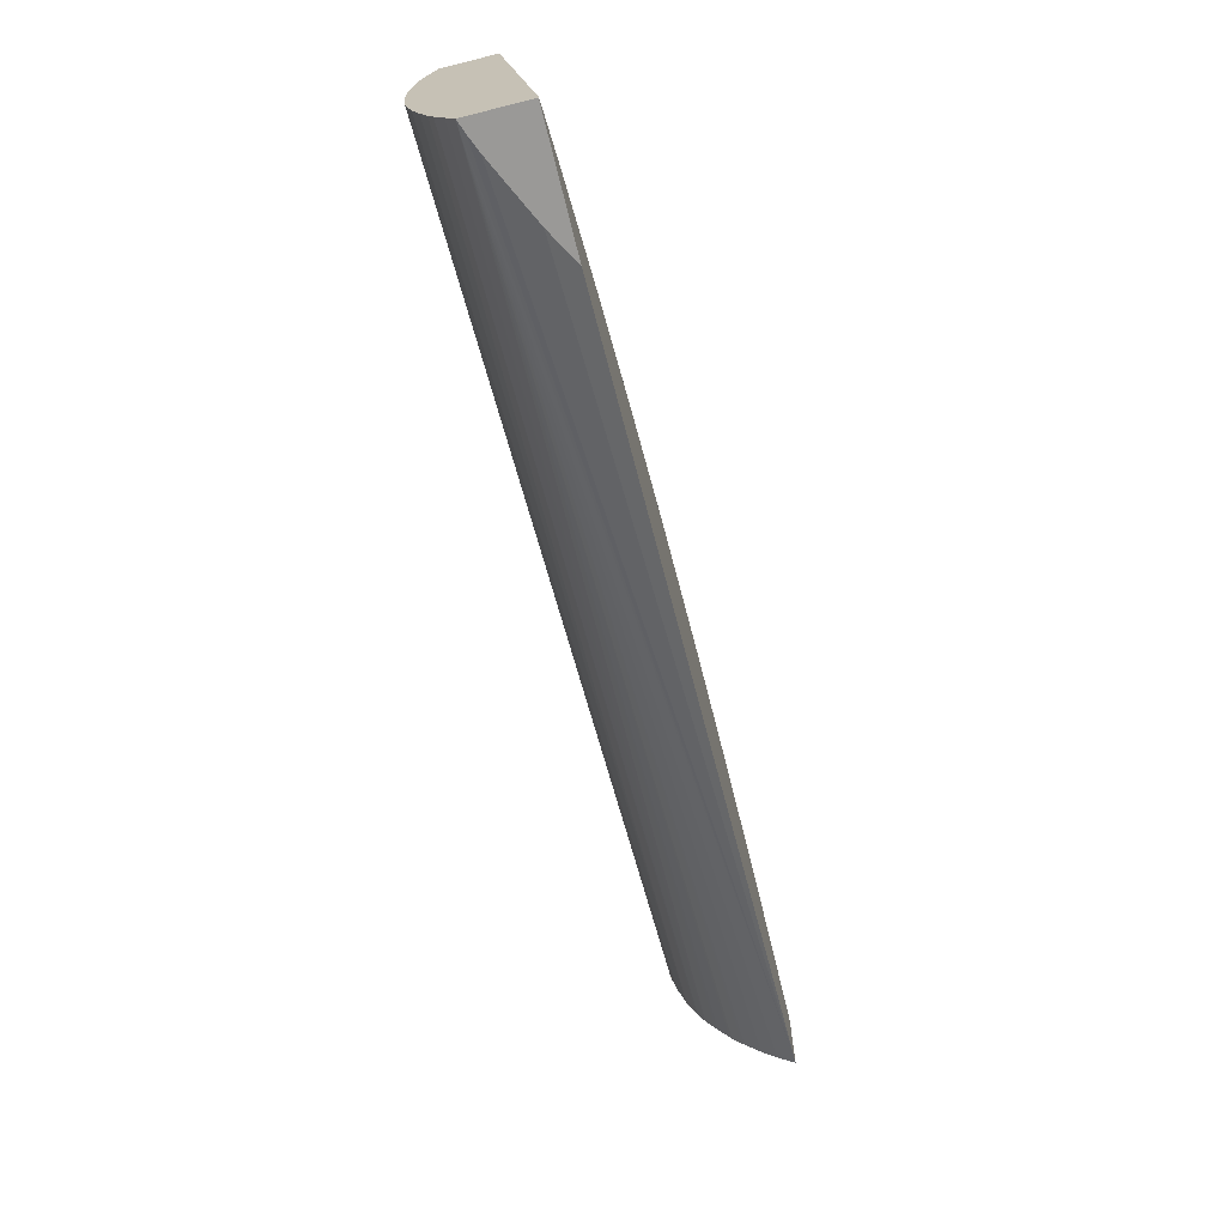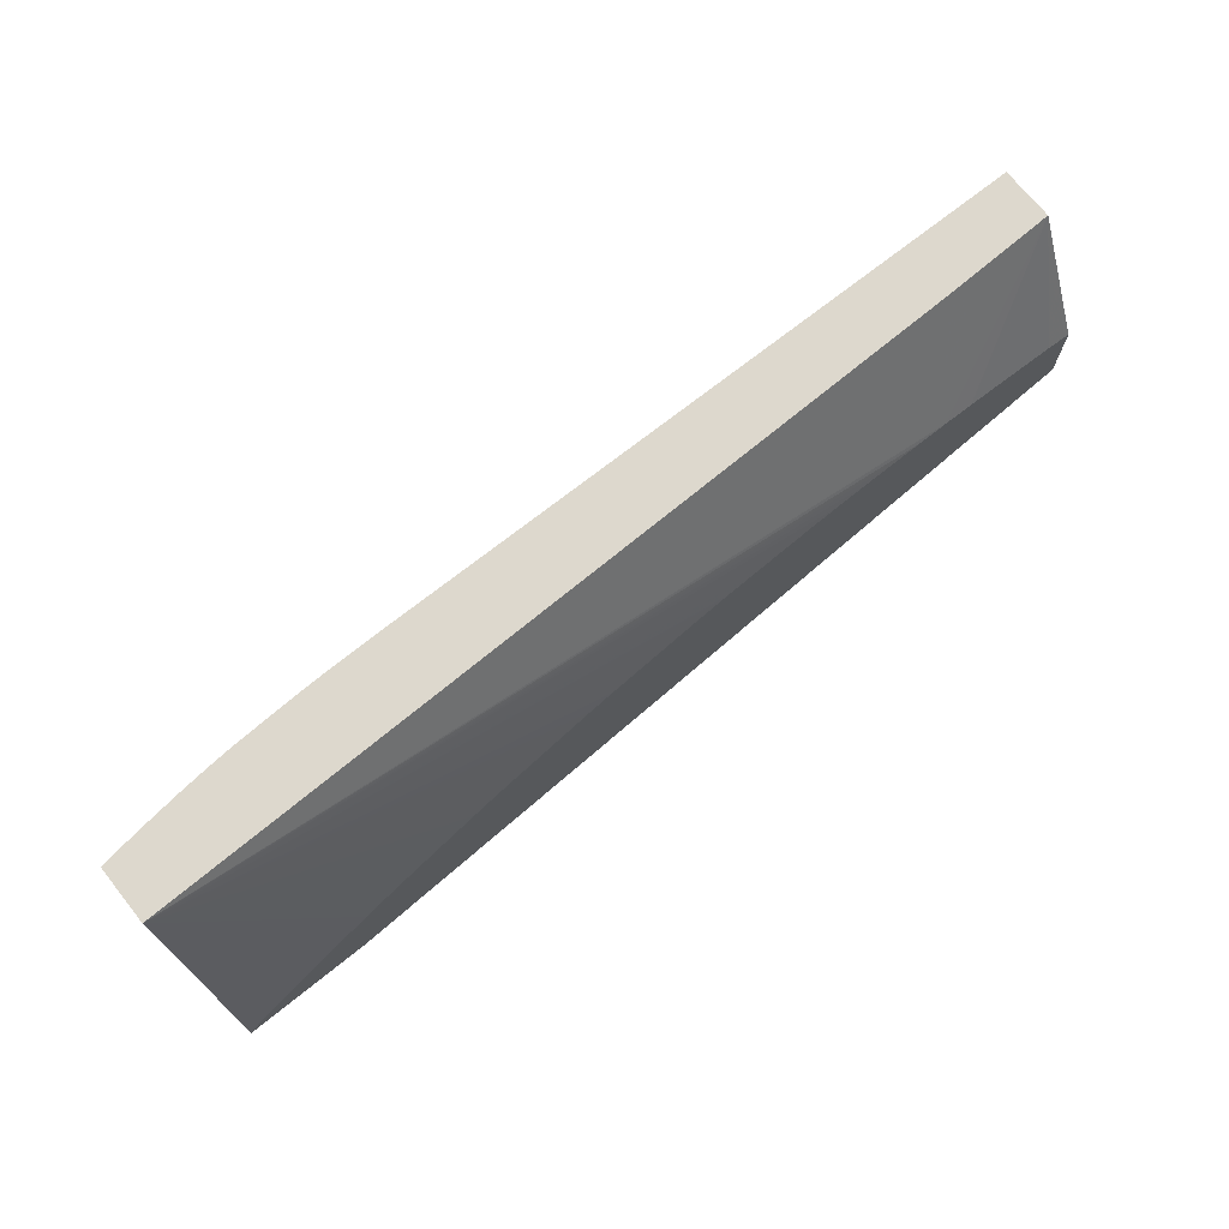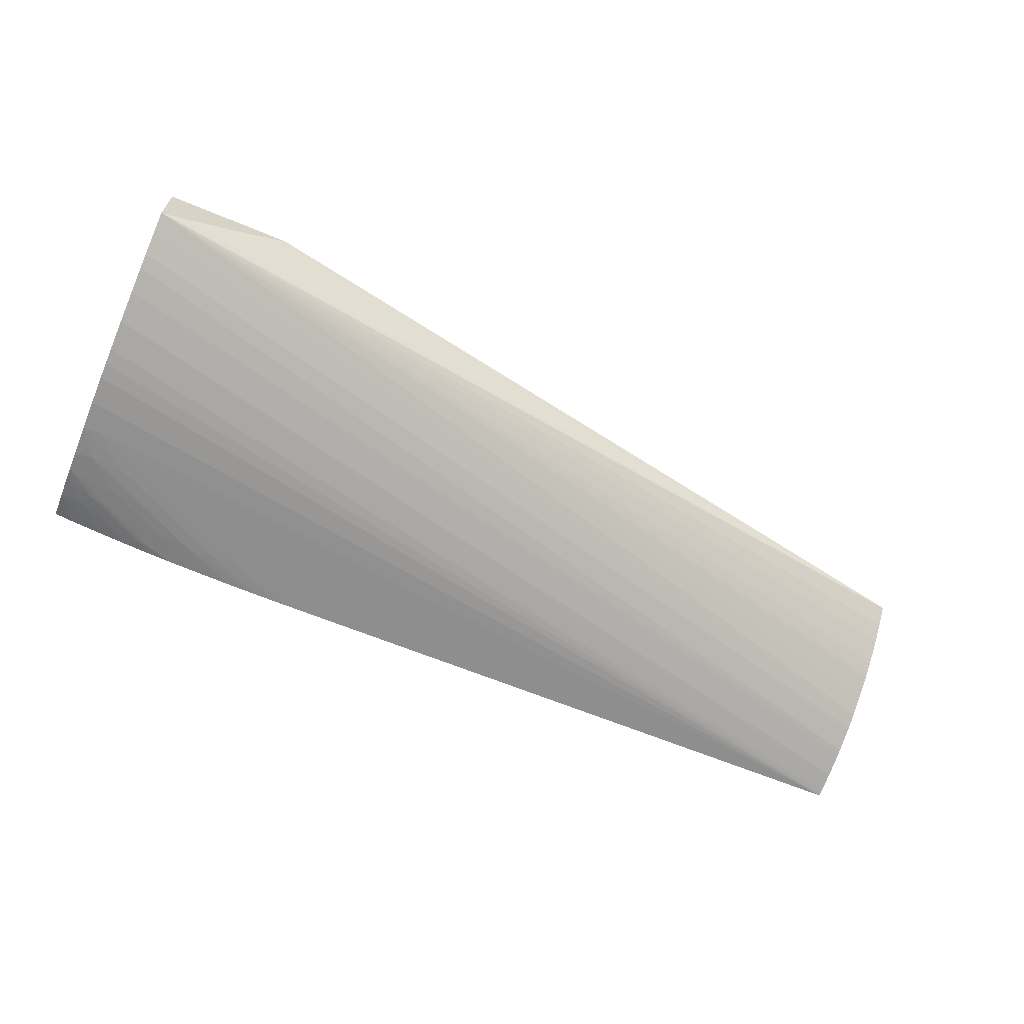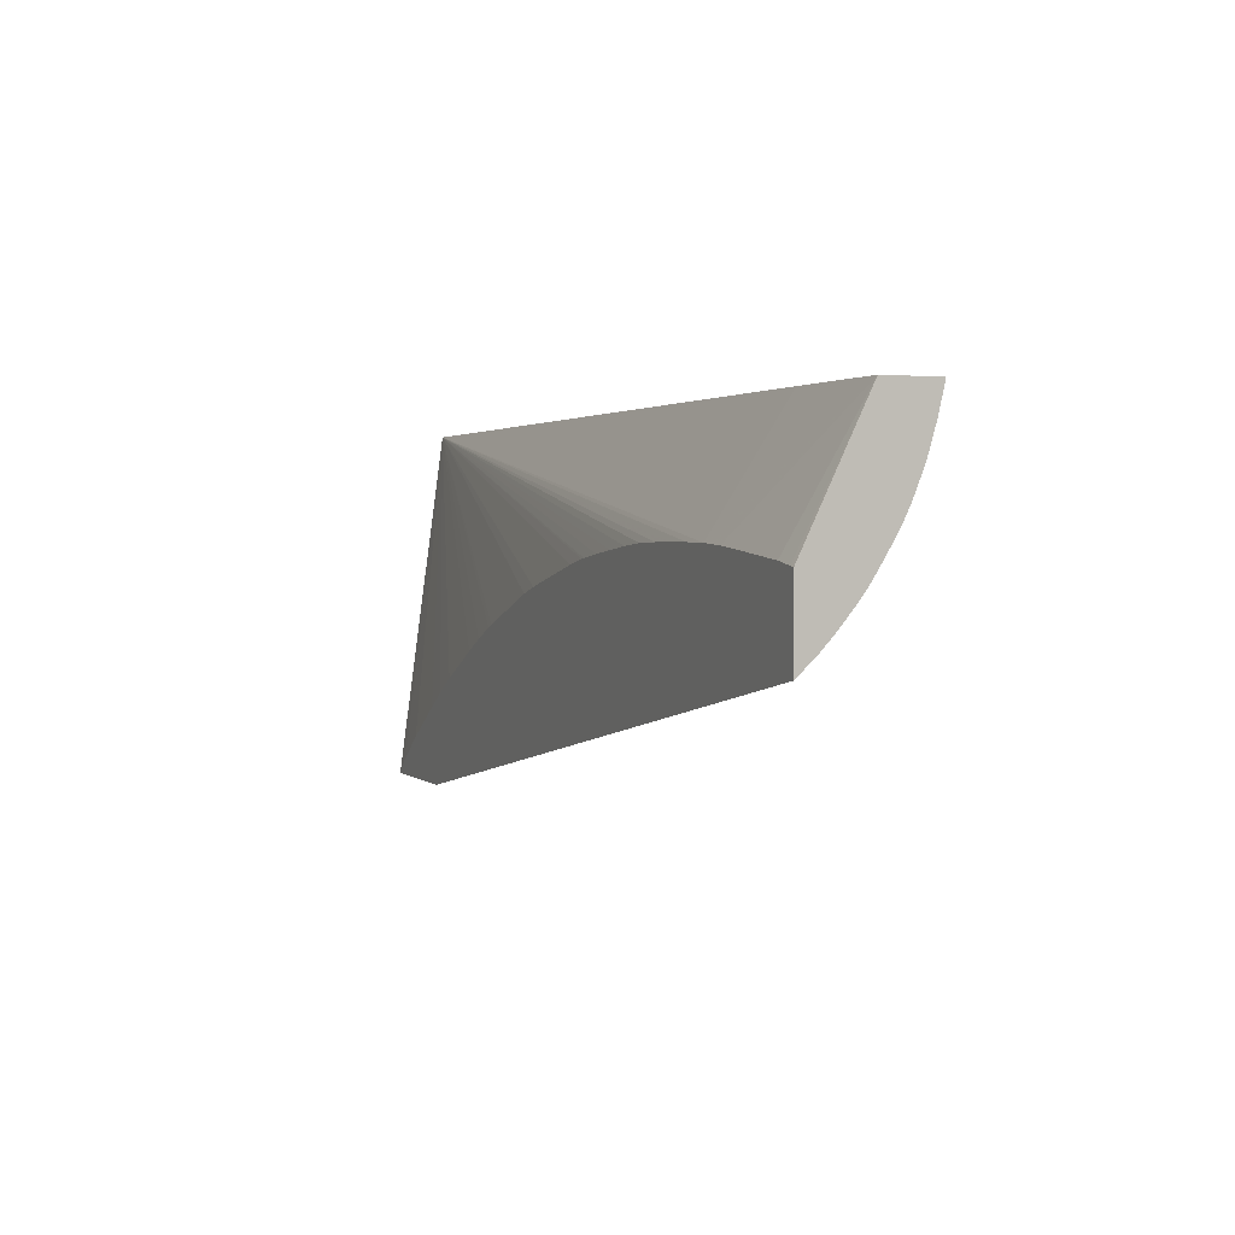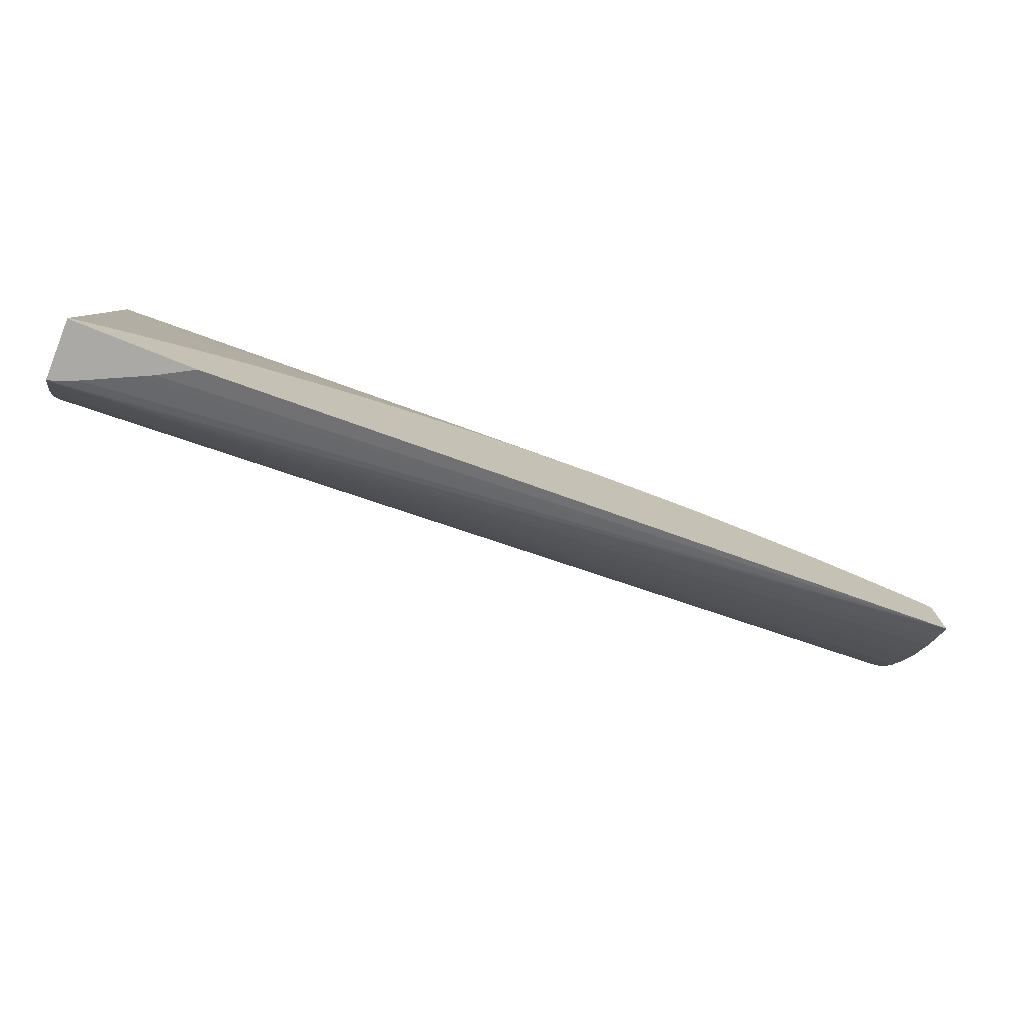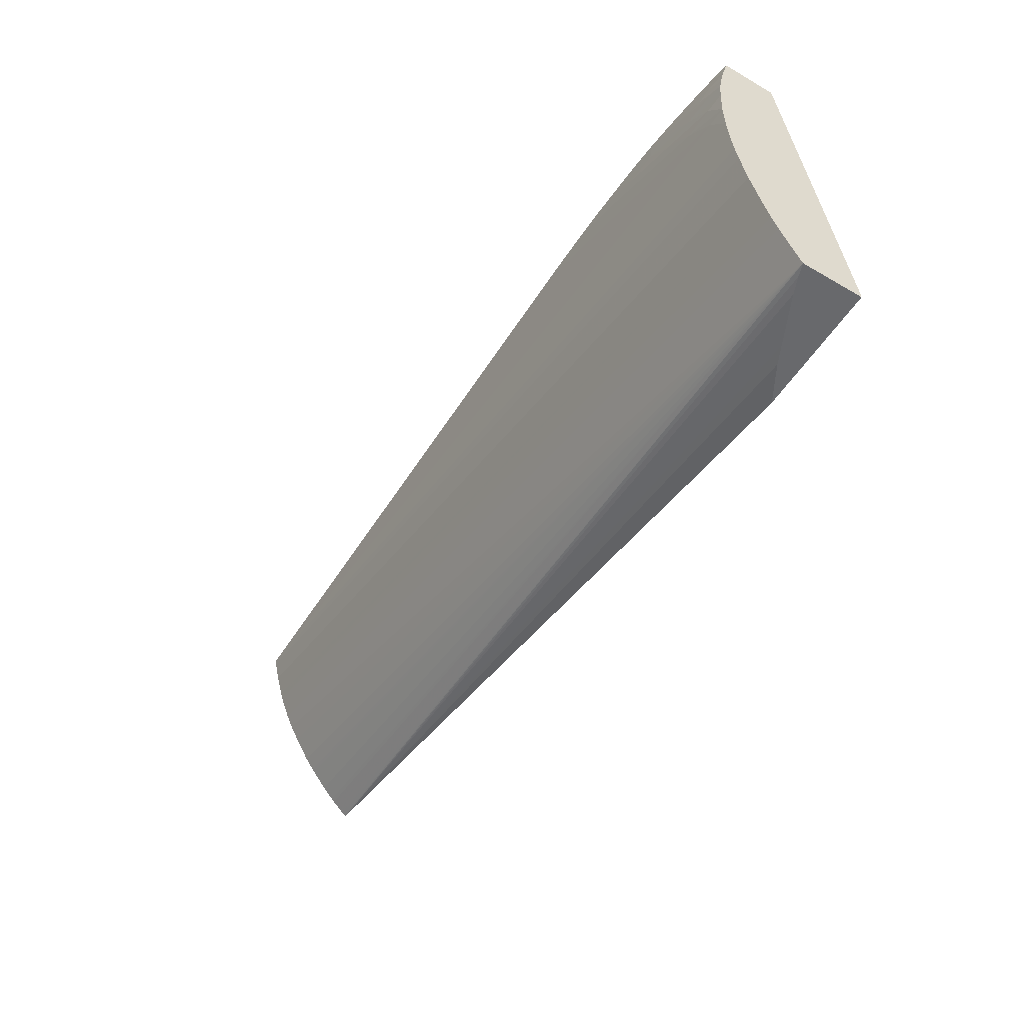
<metadata>
{"format":"obj","ext":"obj","renderer":"f3d","projection":"perspective","resolution":1024,"background":"white","views":[{"elev":-69.0,"azim":-76.1,"up":"+Y"},{"elev":72.1,"azim":-38.7,"up":"+Y"},{"elev":-64.3,"azim":-22.8,"up":"+Z"},{"elev":1.8,"azim":68.3,"up":"+Y"},{"elev":-75.4,"azim":-22.0,"up":"+Y"},{"elev":-52.7,"azim":-121.9,"up":"+Y"}]}
</metadata>
<code>
v 0.04208 2.24 -0.1615
v 0.04208 2.24 -0.1911
v 0.02809 2.24 -0.1611
v -0.04152 2.177 -0.126
v -0.02495 2.175 -0.126
v -0.02412 2.175 -0.126
v -0.009045 2.174 -0.126
v 0.006753 2.172 -0.126
v 0.0283 2.17 -0.126
v 0.03923 2.168 -0.126
v 0.04208 2.167 -0.126
v 0.04208 2.239 -0.1909
v -0.4871 2.121 -0.1896
v -0.4871 2.129 -0.1911
v -0.4871 2.131 -0.1913
v -0.4871 2.139 -0.1924
v -0.4871 2.155 -0.1937
v -0.4764 2.173 -0.1941
v -0.3024 2.24 -0.1938
v 0.0255 2.24 -0.161
v -0.05888 2.177 -0.126
v -0.006714 2.24 -0.1601
v -0.009771 2.24 -0.16
v -0.02412 2.24 -0.1596
v -0.02733 2.24 -0.1596
v -0.04152 2.24 -0.1593
v -0.4871 2.24 -0.1527
v 0.04208 2.124 -0.126
v 0.04208 2.238 -0.1906
v -0.4871 2.103 -0.1858
v -0.4871 2.173 -0.194
v -0.459 2.19 -0.1941
v -0.4243 2.207 -0.1941
v -0.372 2.225 -0.1941
v -0.3198 2.24 -0.1939
v -0.3546 2.225 -0.194
v -0.07592 2.177 -0.126
v -0.4871 2.24 -0.1838
v -0.4871 2.042 -0.126
v -0.4762 2.05 -0.126
v -0.4607 2.061 -0.126
v -0.4553 2.064 -0.126
v -0.4229 2.084 -0.126
v -0.4069 2.093 -0.126
v -0.3897 2.102 -0.126
v -0.3538 2.119 -0.126
v -0.3371 2.126 -0.126
v -0.3209 2.132 -0.126
v -0.3164 2.134 -0.126
v -0.3024 2.139 -0.126
v -0.2641 2.151 -0.126
v -0.2502 2.155 -0.126
v -0.2154 2.163 -0.126
v -0.1981 2.166 -0.126
v -0.1824 2.169 -0.126
v -0.1795 2.17 -0.126
v -0.1633 2.172 -0.126
v -0.1459 2.173 -0.126
v -0.1285 2.175 -0.126
v -0.1111 2.177 -0.126
v -0.09368 2.177 -0.126
v -0.09327 2.177 -0.126
v 0.04208 2.125 -0.1266
v -0.4148 2.04 -0.126
v -0.4347 2.04 -0.1374
v -0.4447 2.04 -0.1422
v -0.471 2.04 -0.155
v -0.48 2.04 -0.1588
v -0.4871 2.04 -0.1614
v 0.04208 2.228 -0.1883
v -0.4871 2.085 -0.1806
v 0.04208 2.225 -0.1877
v 0.04208 2.211 -0.1836
v -0.4871 2.191 -0.1931
v -0.4764 2.19 -0.1938
v -0.4417 2.207 -0.1938
v -0.3895 2.225 -0.194
v -0.3372 2.24 -0.194
v -0.4764 2.24 -0.1855
v -0.4871 2.224 -0.188
v -0.4871 2.04 -0.126
v 0.04208 2.126 -0.1283
v -0.4871 2.051 -0.1669
v 0.04208 2.184 -0.1726
v 0.04208 2.175 -0.1675
v 0.04208 2.173 -0.166
v 0.04208 2.163 -0.16
v 0.04208 2.161 -0.1587
v 0.04208 2.154 -0.1536
v 0.04208 2.152 -0.1522
v 0.04208 2.144 -0.1452
v 0.04208 2.142 -0.1435
v 0.04208 2.135 -0.137
v 0.04208 2.133 -0.1353
v -0.4871 2.071 -0.1758
v 0.04208 2.207 -0.1825
v -0.4871 2.203 -0.192
v -0.459 2.207 -0.1931
v -0.4243 2.225 -0.1931
v -0.4069 2.225 -0.1938
v -0.3546 2.24 -0.1939
v -0.459 2.24 -0.1877
v -0.4871 2.211 -0.1907
v -0.4755 2.224 -0.1896
v -0.4871 2.063 -0.1726
v 0.04208 2.193 -0.1767
v 0.04208 2.186 -0.1734
v 0.04208 2.196 -0.1778
v -0.4691 2.217 -0.1915
v -0.459 2.219 -0.1919
v -0.4755 2.208 -0.1922
v -0.4408 2.225 -0.1922
v -0.4243 2.236 -0.1919
v -0.4118 2.24 -0.1921
v -0.3895 2.24 -0.193
v -0.372 2.24 -0.1936
v -0.4411 2.24 -0.1897
v -0.459 2.228 -0.1904
v -0.4344 2.234 -0.1915
v -0.4243 2.24 -0.1912
v -0.4402 2.24 -0.1898
f 1 2 19
f 1 19 35
f 1 35 78
f 1 78 101
f 1 101 116
f 1 116 115
f 1 115 114
f 1 114 120
f 1 120 121
f 1 121 117
f 1 117 102
f 1 102 79
f 1 79 38
f 1 38 27
f 1 27 26
f 1 26 25
f 1 25 24
f 1 24 23
f 1 23 22
f 1 22 20
f 1 20 3
f 1 3 4
f 1 4 5
f 1 5 6
f 1 6 7
f 1 7 8
f 1 8 9
f 1 9 10
f 1 10 11
f 1 11 28
f 1 28 63
f 1 63 82
f 1 82 94
f 1 94 93
f 1 93 92
f 1 92 91
f 1 91 90
f 1 90 89
f 1 89 88
f 1 88 87
f 1 87 86
f 1 86 85
f 1 85 84
f 1 84 107
f 1 107 106
f 1 106 108
f 1 108 96
f 1 96 73
f 1 73 72
f 1 72 70
f 1 70 29
f 1 29 12
f 1 12 2
f 2 12 13
f 2 13 14
f 2 14 15
f 2 15 16
f 2 16 17
f 2 17 18
f 2 18 19
f 3 20 4
f 4 21 37
f 4 37 62
f 4 62 61
f 4 61 60
f 4 60 59
f 4 59 58
f 4 58 57
f 4 57 56
f 4 56 55
f 4 55 54
f 4 54 53
f 4 53 52
f 4 52 51
f 4 51 50
f 4 50 49
f 4 49 48
f 4 48 47
f 4 47 46
f 4 46 45
f 4 45 44
f 4 44 43
f 4 43 42
f 4 42 41
f 4 41 40
f 4 40 39
f 4 39 81
f 4 81 64
f 4 64 28
f 4 28 11
f 4 11 10
f 4 10 9
f 4 9 8
f 4 8 7
f 4 7 6
f 4 6 5
f 4 20 22
f 4 22 23
f 4 23 24
f 4 24 25
f 4 25 26
f 4 26 27
f 4 27 21
f 12 29 13
f 13 30 71
f 13 71 95
f 13 95 105
f 13 105 83
f 13 83 69
f 13 69 81
f 13 81 39
f 13 39 27
f 13 27 38
f 13 38 80
f 13 80 103
f 13 103 97
f 13 97 74
f 13 74 31
f 13 31 17
f 13 17 16
f 13 16 15
f 13 15 14
f 13 29 30
f 17 31 18
f 18 31 32
f 18 32 33
f 18 33 34
f 18 34 35
f 18 35 36
f 18 36 19
f 19 36 35
f 21 27 37
f 27 39 40
f 27 40 41
f 27 41 42
f 27 42 43
f 27 43 44
f 27 44 45
f 27 45 46
f 27 46 47
f 27 47 48
f 27 48 49
f 27 49 50
f 27 50 51
f 27 51 52
f 27 52 53
f 27 53 54
f 27 54 55
f 27 55 56
f 27 56 57
f 27 57 58
f 27 58 59
f 27 59 60
f 27 60 61
f 27 61 62
f 27 62 37
f 28 64 65
f 28 65 66
f 28 66 67
f 28 67 68
f 28 68 69
f 28 69 63
f 29 70 30
f 30 70 72
f 30 72 73
f 30 73 71
f 31 74 75
f 31 75 32
f 32 76 33
f 32 75 76
f 33 76 77
f 33 77 34
f 34 77 78
f 34 78 35
f 38 79 80
f 63 69 82
f 64 81 69
f 64 69 68
f 64 68 67
f 64 67 66
f 64 66 65
f 69 83 84
f 69 84 85
f 69 85 86
f 69 86 87
f 69 87 88
f 69 88 89
f 69 89 90
f 69 90 91
f 69 91 92
f 69 92 93
f 69 93 94
f 69 94 82
f 71 73 96
f 71 96 95
f 74 97 98
f 74 98 75
f 75 98 76
f 76 99 100
f 76 100 77
f 76 98 99
f 77 100 101
f 77 101 78
f 79 102 80
f 80 102 104
f 80 104 103
f 83 105 106
f 83 106 107
f 83 107 84
f 95 96 105
f 96 108 105
f 97 103 109
f 97 109 110
f 97 110 111
f 97 111 98
f 98 110 112
f 98 112 99
f 98 111 110
f 99 112 113
f 99 113 114
f 99 114 115
f 99 115 100
f 100 115 116
f 100 116 101
f 102 117 104
f 103 104 109
f 104 117 118
f 104 118 109
f 105 108 106
f 109 118 119
f 109 119 110
f 110 119 113
f 110 113 112
f 113 119 120
f 113 120 114
f 117 121 118
f 118 121 119
f 119 121 120

</code>
